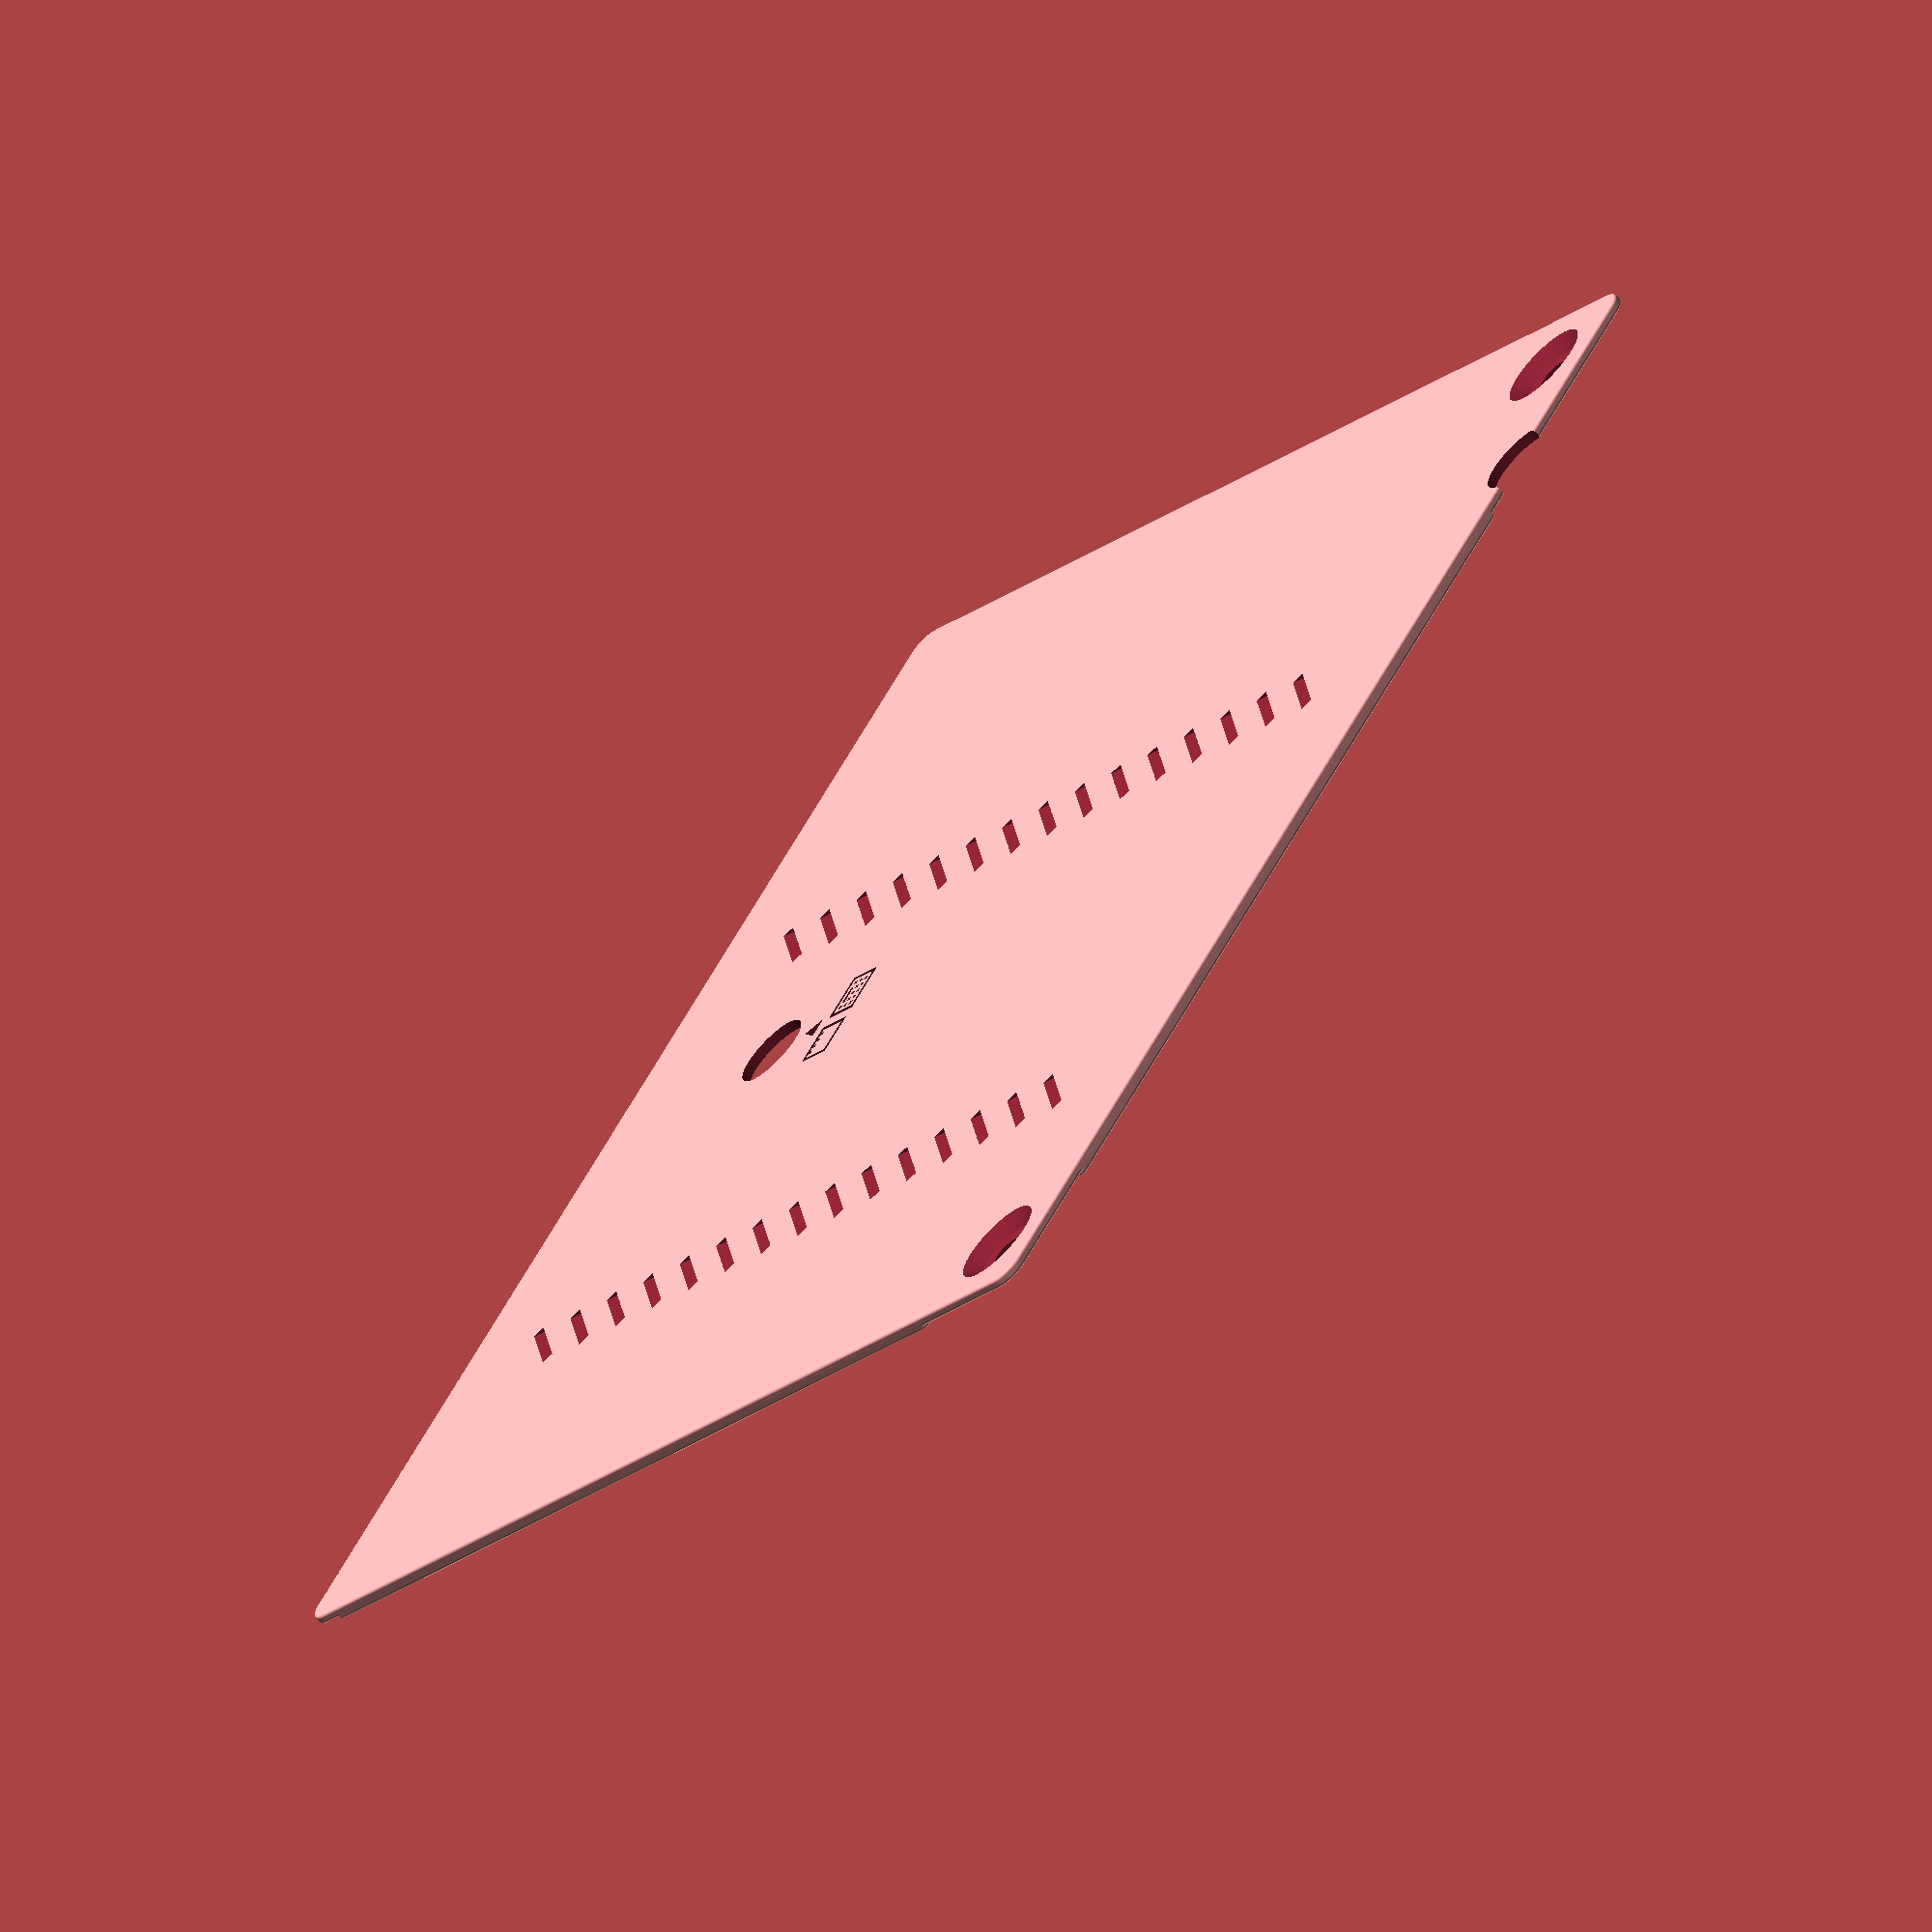
<openscad>
// X220_ram_lid.scad 
// Designed by: Arial Hamed 🏳️‍🌈
// Created: 2023-May-20
// Description: Replacement lid/cover for random-access memory modules for X220, X220i, X220 Tablet, X220i Tablet, X230, X230i, X230 Tablet & X230i Tablet.
// Released as FOSS. If this file is not distributed under GNU-GPL, please contact me via arifhamed.arial@outlook.com
echo(version=version());


// 1 = 1mm, 16.9 = 16.9mm, 1 unit is 1 milimetre. The following values here are real metrics, except for real_z, which is based off an estimation. The real lid is made out of metal, and I do not have vernier calipers.
real_x = 95;
real_y = 82;
real_z = 0.5;
arc_resolution = 64; // Resolution for arcs in spheres, cylinders & circles. Higher res means more smoother models & more accurate models dimensions, at the cost of machine performance (duh)
ansi=0.23; // This value is for deburring the model (remove sharp edges), using minkowski function here in OpenSCAD, following ANSI Z359.14 standard, to a minimum of 0.127mm (0.005 inches). I think that's what it means anyway ¯\_(ツ)_/¯ i just don't want my models to hurt anyone. 
allowance=0.001; // This value is for when I really want to make sure that shapes connect

// Signature
module signature(sign_x, sign_y, sign_z, sign_depth, sign_size=1){
    
    translate([sign_x, sign_y, sign_z])
    linear_extrude(height=sign_depth)
    offset(r=0.01, $fn=40){ 
        scale([(1/20)*sign_size,.05*sign_size,.05*sign_size]){
            polygon([[0,0],[8,16],[16,0],[15,0],[8,14],[1,0]]);
            polygon([[15,0],[4,7],[4,8],[15,1]]);
            polygon([[4,7],[17,7],[17,7.8],[17,7],[17,7.8],[4,7.8]]);
            polygon([[16.9,7],[8.9,14],[8,16],[20,16],[19,15.2],[9,15.2],[17,8],[18,7]]);
            polygon([[5.8,17.8],[5,20],[4.2,17.8],[6.1,19.23],[3.9,19.23]]);
            translate([0,(-sign_size/3.5)/5*7.5,0]) text("arial hamed", size=sign_size/3.5, font="Liberation Mono"); 
        }
    }
}

// Base model.
module ramLid2(main_x, main_y, main_z, main_res){
    zero_error = [2,-2]; // Zero error handling for vent slit, due to tilt of cube. adjust accordingly if shape dim, rot, trans need to be modified.
    
    // Objects for reuse (some are needed in both add & subtract)
    module minkCube(pos_x, pos_y, pos_z, dim_x, dim_y, dim_z, val_rad){
        translate([val_rad, val_rad, val_rad])
        minkowski(){
            translate([pos_x, pos_y, pos_z])
            cube(size=[dim_x-val_rad*2,dim_y-val_rad*2,dim_z-val_rad*2], center=false);
            sphere(r=val_rad);
        }
    } // The minkCube, short for Minkowski Cube, is basically a cuboid shape with rounded edges, with a radius that is ANSI
    module ventSlit(mod_x=0, mod_y=0){ 
        translate([20 + zero_error[0] + mod_x, 9.5 + zero_error[1] + mod_y, -main_z]) 
        rotate([20, 0, 45]) 
        cube([6, main_z*8, .3]);
    } // These are those vent holes, almost the same as the ones below the exhaust fans. Keeping it here for the sake of originality (and also for cooling, if it is effective).
    module standoffs(mod_x, mod_y, mod_z){
        translate([mod_x, mod_y, mod_z]) cylinder(h=main_z*2, d1=4.5, d2=6.5);
    } // There are the cone shapes that will help in creating the actual screwholes that this lid will be held with onto the laptop body. There are only 2 of these.
    module kbScrewhole(mod_x, mod_y){
        translate([mod_x, mod_y, -main_z]) cylinder(h=main_z*3, d=5.5);
    } // There are also only 2 of these, and not much attention needed as there are quite simple.
    
    // Addition.
    module additionStage(){
        // minkCube(0, 0, 0, main_x, main_y, main_z, ansi); // Main body
        xy_radius = 1.5;
        module toBeHollowed(){
            // TODO the side rails feature
        }
        translate([ansi, ansi, ansi])
        minkowski(){
            // difference(){
                minkowski(){
                    translate([xy_radius,xy_radius,0])
                    cube(size=[main_x-ansi*2-xy_radius*2, main_y-ansi*2-xy_radius*2, main_z-ansi*2], center=false);
                    cylinder(h=ansi, r=xy_radius, center=true); // only the corners by X&Y
                }
            //     minkowski(){
            //         translate([xy_radius+ansi,xy_radius+ansi,0])
            //         cube(size=[main_x-ansi*2-xy_radius*2-ansi*2, main_y-ansi*2-xy_radius*2-ansi*2, main_z-ansi*2 ], center=false);
            //         cylinder(h=ansi, r=xy_radius-ansi, center=true); // only the corners by X&Y
            //     }

            // }
            sphere(r=ansi); // all edges
        }
        
        // Tabs that ensure that the lid does not fully depend on the screws (essential).
        mod_tab = 4; // Tab modifier(?), original lid was made from metal and bended, so it's very hard to do it 1x1 in 3D modelling.
        tabz = 1/mod_tab; // Tab height.
        module hingeTab(){
            translate([0, main_y, -tabz/2*3]) 
            // minkowski(){
            //     translate([ansi,ansi,0]) cube([6-ansi*2, 1.5-ansi*2, tabz]);
            //     cylinder(h=tabz, r=-ansi, center=true);
            // }; 
            cube([6, 1.5, tabz]);// Protruding tab, TODO: ansify the tabs here
            translate([0, main_y, -tabz/2*3]) rotate([78+mod_tab/2,0,0]) { cube([6, tabz * 1.1, 1.5]); }; // "Triangle" that ensures tab is connected.
        };
        translate([6, 0, 0]) hingeTab();
        translate([45, 0, 0]) hingeTab();
        translate([84.5, 0, 0]) hingeTab();
        standoffs(5.2, 5, -main_z*2);       // This will add the thickness to allow itself to actually touch the laptop's magnesium cage.
        standoffs(89.5, 5, -main_z*2);      // ^

        // The next following added shapes are the little flat bumps that exist on the edge of the main body, caused by folding of the metal (for the actual manufactures to follow ANSI standard as well).
        speed_bump_z_pos = -main_z/5*4;
        speed_bump_z_dim = main_z/3*5;
        minkCube(10.5, 0, speed_bump_z_pos, 63.5, 3, speed_bump_z_dim, ansi); // between the standoffs
        minkCube(0, 10.5, speed_bump_z_pos, 3, 68.5, speed_bump_z_dim, ansi); // to the left
        minkCube(main_x-3, 10.5, speed_bump_z_pos, 3, 68.5, speed_bump_z_dim, ansi); // to the right
        module trapezoidBump(the_x){
            translate([ansi, ansi, ansi]) minkowski(){
                translate([the_x, main_y-3, speed_bump_z_pos]) linear_extrude(height=speed_bump_z_dim -ansi*2){ polygon(points = [[0+ansi*2, 3-ansi*2], [3+ansi*2, 0+ansi*2], [30-ansi*2, 0+ansi*2], [33-ansi*2, 3-ansi*2]]); }
                sphere(r=ansi);
            }
        }
        trapezoidBump(12);
        trapezoidBump(51);
        
    }
    
    // Subtraction
    difference(){ 
        additionStage();
        kbScrewhole(47.5, 63.5); // Keyboard screwhole to keyboard (centre)
        kbScrewhole(78.5, -.25); // Keyboard screwhole to keyboard (bottom right)
        for ( i = [0 : 14]) { // For each left & right vent slits, should be 30 slits in total
            ventSlit(mod_y=i*4.26);
            ventSlit(mod_y=i*4.26, mod_x=38.5);
        }
        standoffs(5.2, 5, -main_z / 3 * 2); // This subtracts and hollows the shape added earlier to allow space for the screw head
        standoffs(89.5, 5, -main_z / 3 * 2); // ^
        translate([5.2, 5, -main_z*3]) cylinder(h=main_z*5, r=1.1); // Of course, ^ does not give the hole, so just add a fine cylinder to give it the hole
        translate([89.5, 5, -main_z*3]) cylinder(h=main_z*5, r=1.1); // ^
        
    };
    
}

// Yassification
module ramLid3(main_x, main_y, main_z, main_res){
    // Here where things get absolutely slayyy. There will be little comments here as the following beautifying will all be hardcoded to the teeth
    indent = main_z / 2;    // indent (decides how deep these etches should be)
    t = .3;                 // thickness
    iconX1 = t * 11;        // touchpadIcon X
    iconX2 = t * 13;        // keyboardIcon X
    iconY = t * 9;
    
    module touchpadIcon(mx,my){
        translate([mx, my, main_z-indent]) cube([t, iconY, indent*2]);
        translate([mx, my, main_z-indent]) cube([iconX1, t, indent*2]);
        translate([mx+iconX1-t, my, main_z-indent]) cube([t, iconY, indent*2]);
        translate([mx, my+iconY-t, main_z-indent]) cube([iconX1, t, indent*2]);
        for ( i = [1 : 5] ) {
            translate([mx+t*(2*i), my+iconY-t*2, main_z-indent]) cube([t, t * 2, indent*2]);
        }
    }
    
    module keyboardIcon(mx,my){
        translate([mx, my, main_z-indent]) cube([t, iconY, indent*2]);
        translate([mx, my, main_z-indent]) cube([iconX2, t, indent*2]);
        translate([mx+iconX2-t, my, main_z-indent]) cube([t, iconY, indent*2]);
        translate([mx, my+iconY-t, main_z-indent]) cube([iconX2, t, indent*2]);
        for ( i = [1 : 5] ) {
            translate([mx+t*(2*i), my+t*2, main_z-indent]) cube([t, t, indent*2]);
            translate([mx+t*(2*i), my+t*4, main_z-indent]) cube([t, t, indent*2]);
        }
        translate([mx+t*2, my+t*6, main_z-indent]) cube([t, t, indent*2]);
        translate([mx+t*4, my+t*6, main_z-indent]) cube([t*5, t, indent*2]);
        translate([mx+t*10, my+t*6, main_z-indent]) cube([t, t, indent*2]);
    }
    
    difference(){
        ramLid2(main_x, main_y, main_z, main_res);   // place the ram lid
        touchpadIcon(43.8, 54.5);               // etch the touchpad(?) icon
        keyboardIcon(48, 54.5);                 // etch the keyboard icon
        translate([46.7,58.1,main_z-indent]) linear_extrude(height=indent*2) polygon([[0,0],[1.6,0],[0.8,1.5]]); // Arrow
        rotate([0,180,0]) signature(-16,9,-(main_z-indent), indent*1.5, 7);
    }
}

// translate([real_x,0,real_z]) 
// rotate([180,0,180]) 
// color("#aa4466") 
$fn = 64;
ramLid3(real_x, real_y, real_z, arc_resolution);
// if ($t < .5){
//     rotate([0, -($t * 30), 0]) ramLid3(real_x, real_y, real_z, arc_resolution);
// } else {
//     rotate([0, ($t * 30)-30, 0]) ramLid3(real_x, real_y, real_z, arc_resolution);    
// }


</openscad>
<views>
elev=67.6 azim=307.2 roll=44.3 proj=o view=wireframe
</views>
